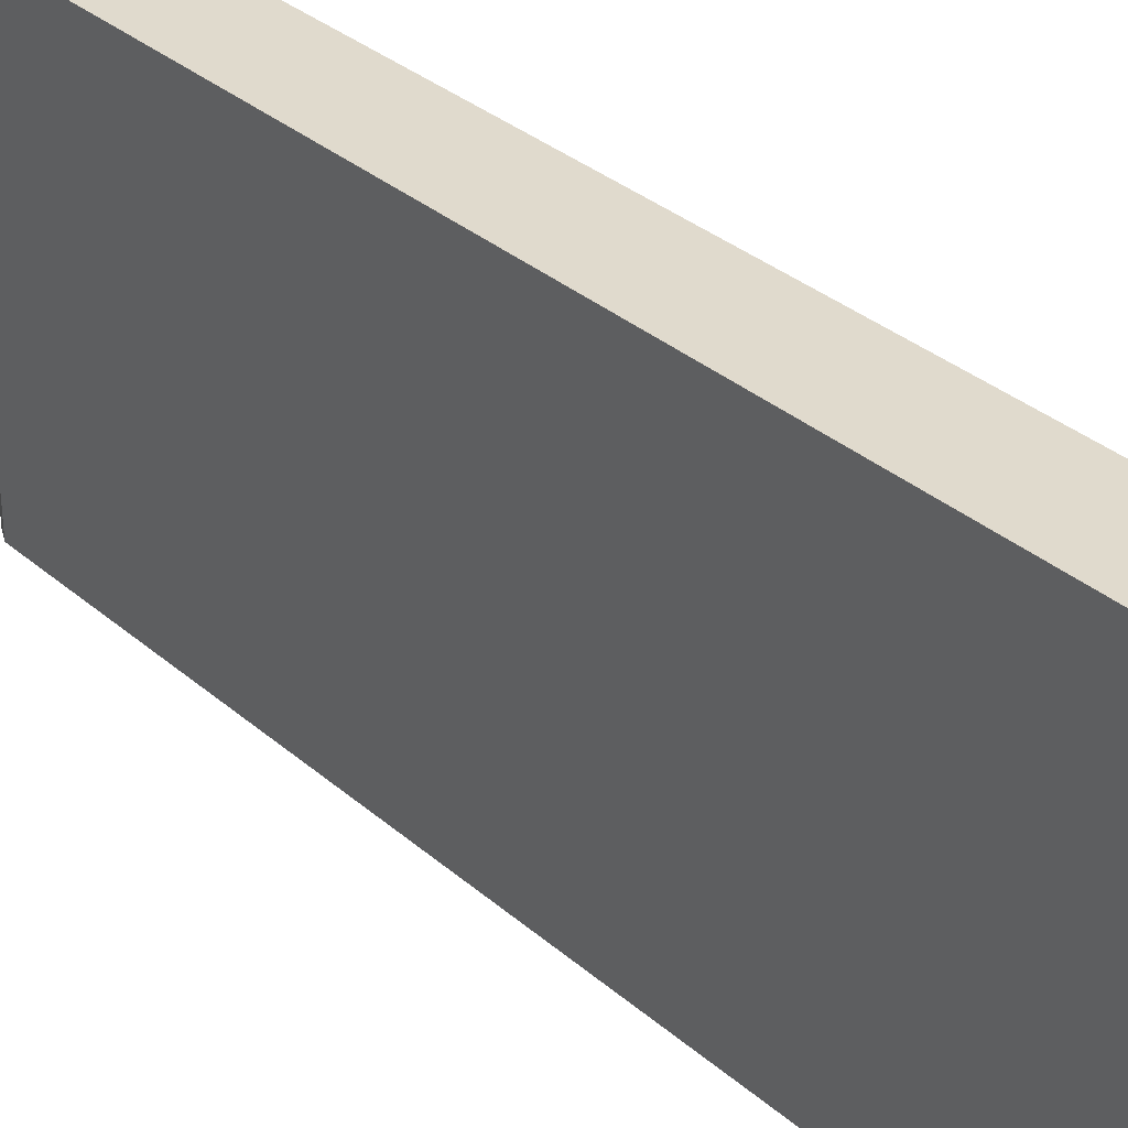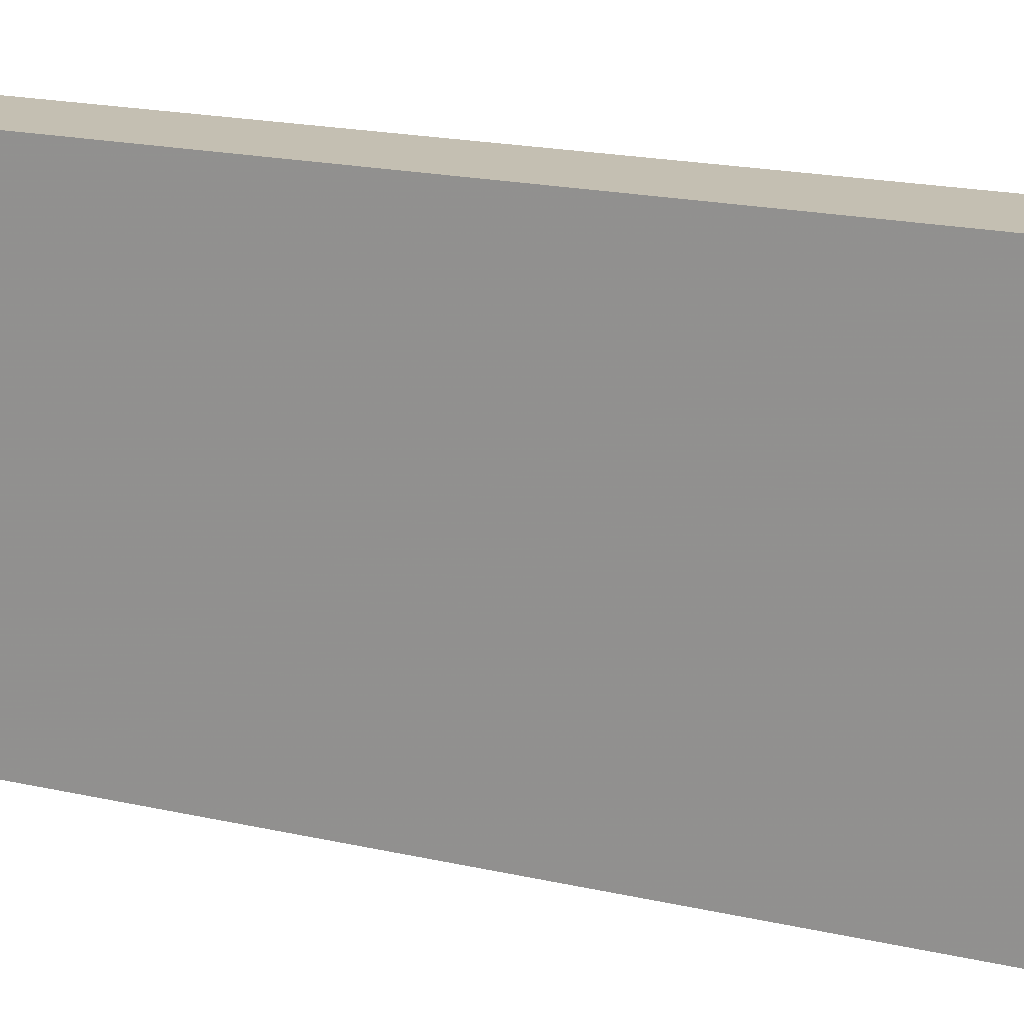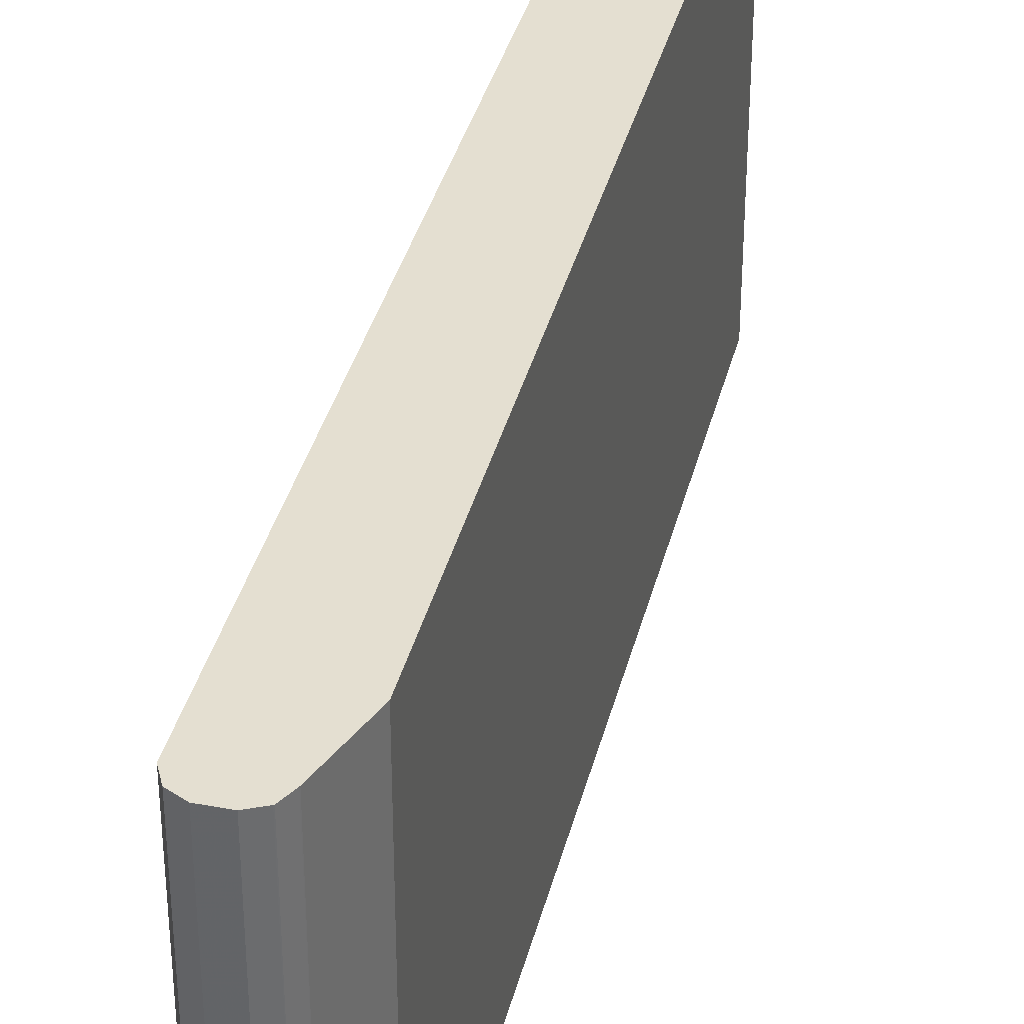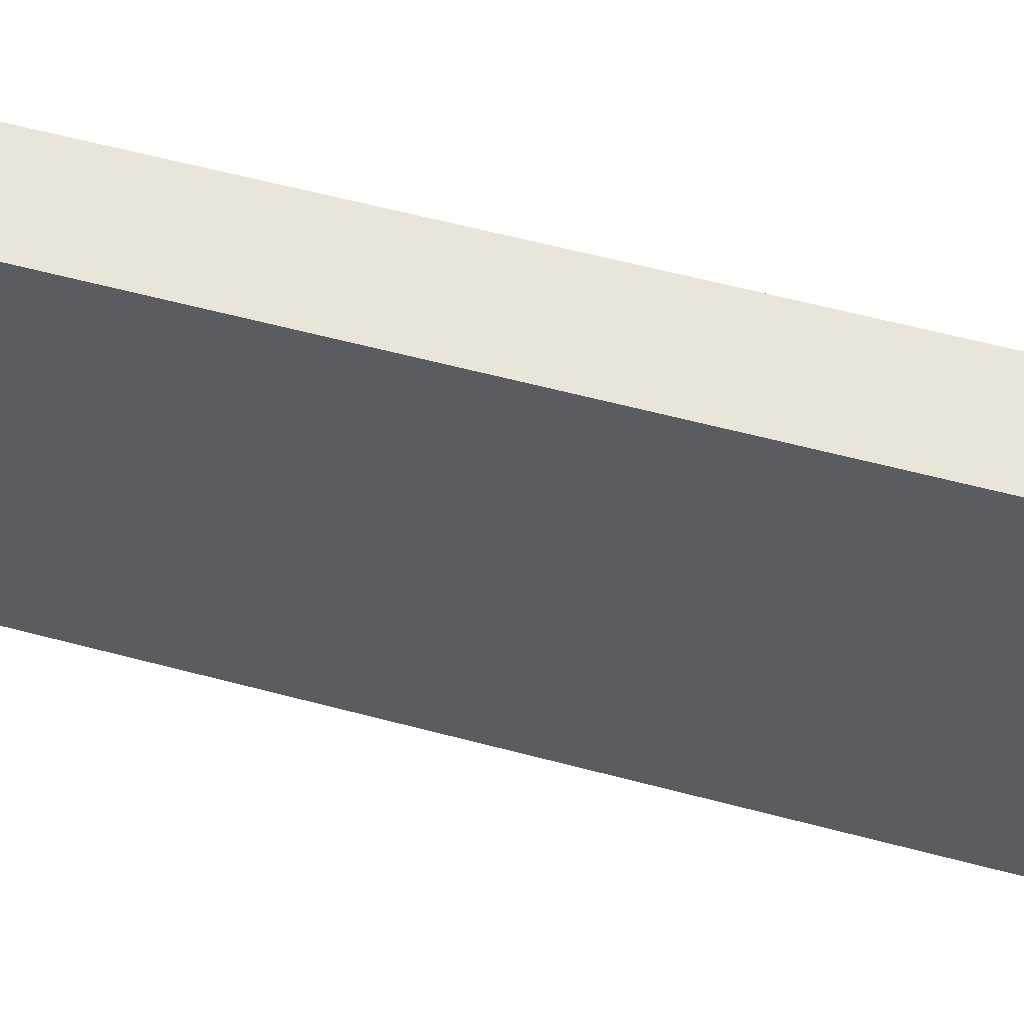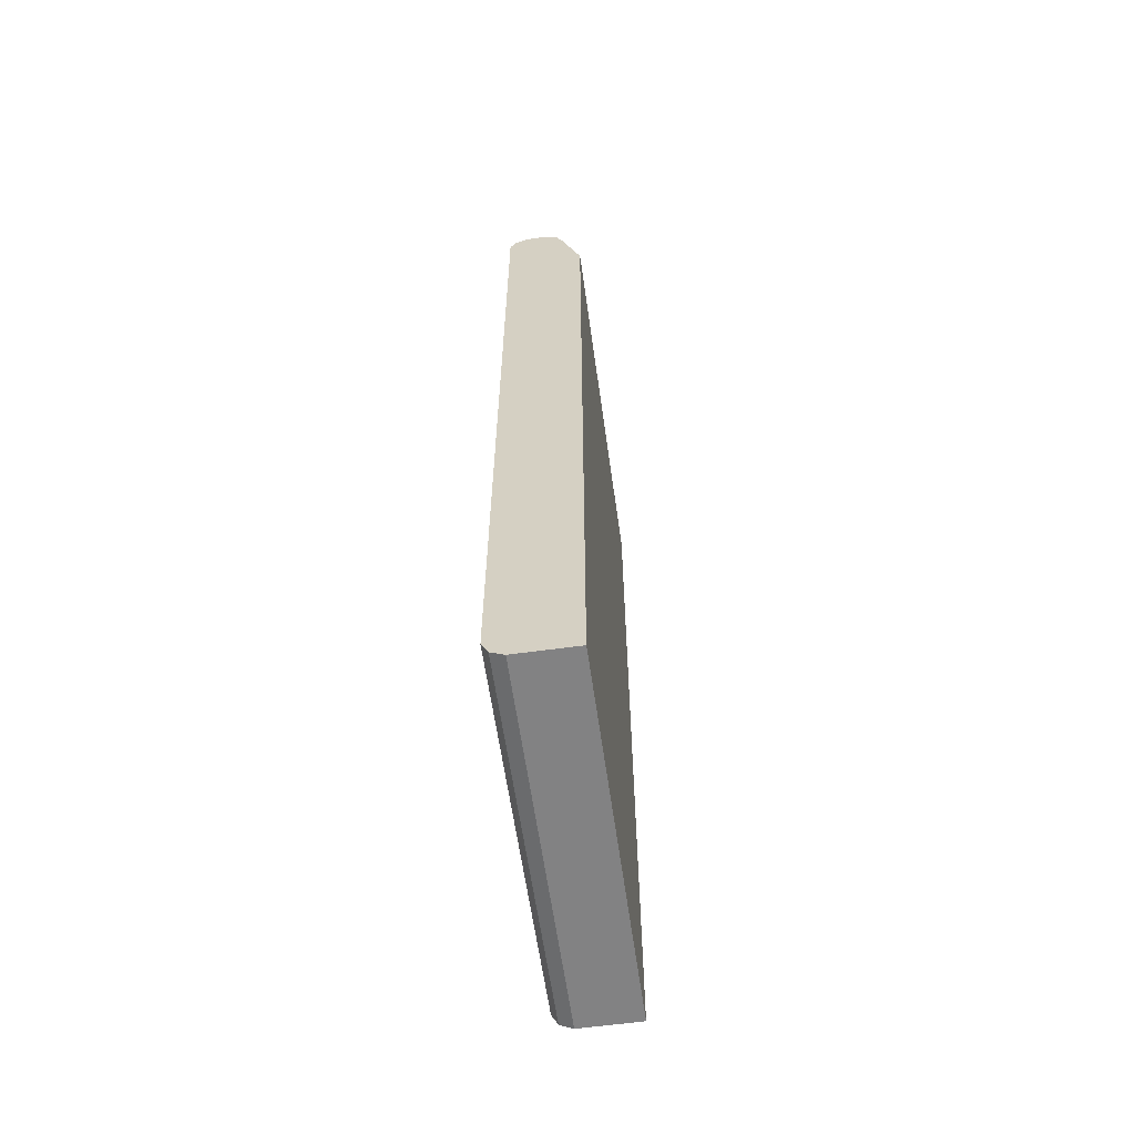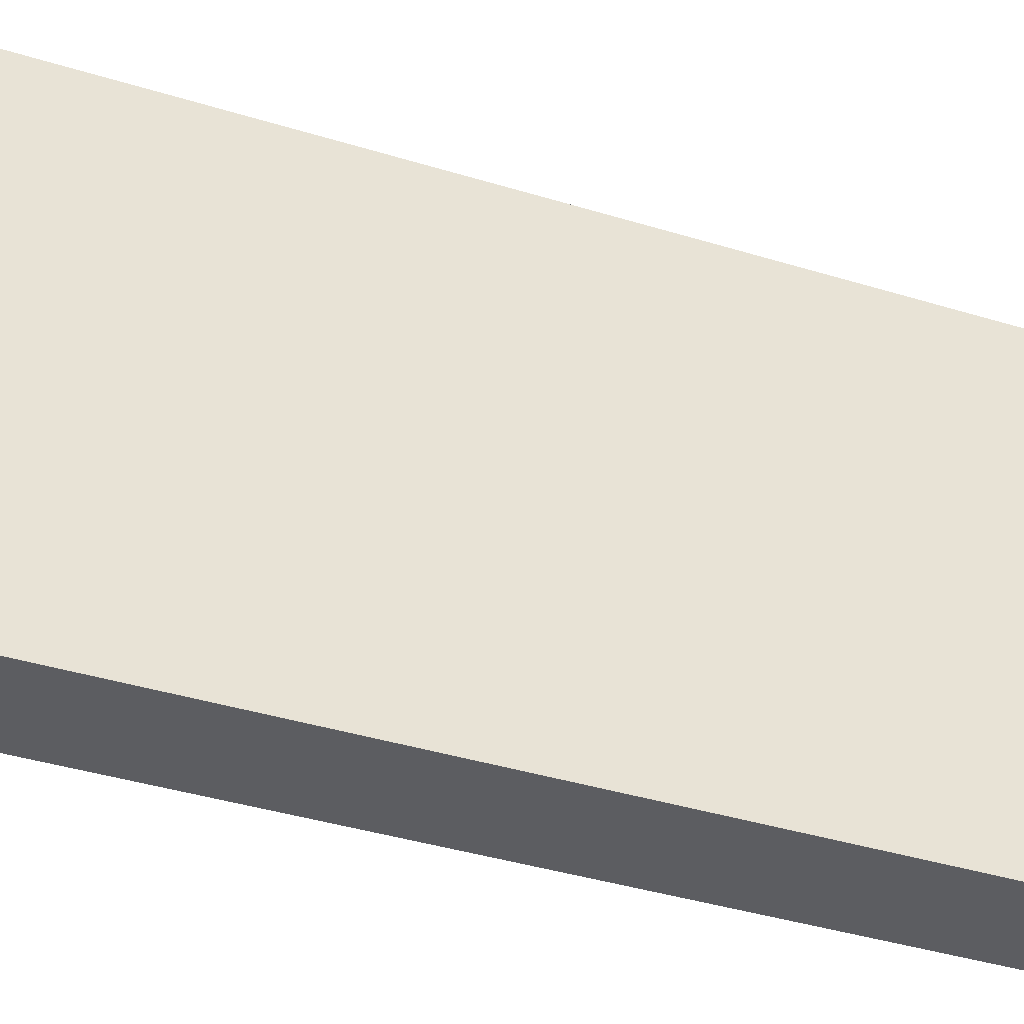
<metadata>
{"format":"obj","ext":"obj","renderer":"f3d","projection":"perspective","resolution":1024,"background":"white","views":[{"elev":33.0,"azim":-40.3,"up":"+Y"},{"elev":17.6,"azim":115.0,"up":"+Y"},{"elev":36.7,"azim":13.6,"up":"+Y"},{"elev":58.1,"azim":105.5,"up":"+Y"},{"elev":-60.9,"azim":8.0,"up":"+Z"},{"elev":-36.3,"azim":-112.4,"up":"+Y"}]}
</metadata>
<code>
v -0.7449 0.3365 -0.4083
v -0.7449 0.006195 -0.4083
v -0.7988 0.3365 -0.4083
v -0.7449 0.3365 0.3372
v -0.7988 0.006195 -0.4083
v -0.7449 0.006195 0.3372
v -0.8106 0.3365 -0.4023
v -0.7633 0.3365 0.3905
v -0.8106 0.006195 -0.4023
v -0.7633 0.006195 0.3905
v -0.8109 0.3365 -0.4018
v -0.7636 0.3365 0.391
v -0.8145 0.006195 -0.3946
v -0.7672 0.006195 0.3982
v -0.8166 0.3365 -0.3905
v -0.7692 0.3365 0.4023
v -0.8166 0.006195 -0.3905
v -0.7692 0.006195 0.4023
v -0.8166 0.3365 0.3905
v -0.7697 0.3365 0.4026
v -0.8166 0.006195 0.3905
v -0.7769 0.006195 0.4062
v -0.8162 0.3365 0.3913
v -0.7811 0.3365 0.4083
v -0.7811 0.006195 0.4083
v -0.8108 0.006195 0.402
v -0.8106 0.3365 0.4023
v -0.7988 0.3365 0.4083
v -0.7988 0.006195 0.4083
v -0.8106 0.006195 0.4023
v -0.8104 0.006195 0.4024
f 13 17 15
f 12 16 14
f 11 13 15
f 10 12 14
f 9 13 11
f 4 10 6
f 7 9 11
f 4 8 10
f 3 9 7
f 14 16 18
f 3 5 9
f 8 12 10
f 15 17 21
f 23 26 27
f 16 20 18
f 18 20 22
f 19 21 23
f 20 24 25
f 20 25 22
f 21 26 23
f 24 28 29
f 24 29 25
f 26 30 27
f 27 30 31
f 28 31 29
f 2 9 5
f 15 21 19
f 2 13 9
f 27 31 28
f 2 21 17
f 1 2 5
f 1 5 3
f 1 3 7
f 1 7 11
f 1 11 15
f 1 15 19
f 1 19 23
f 1 23 27
f 1 27 28
f 1 28 24
f 1 24 20
f 1 20 16
f 1 16 12
f 2 17 13
f 1 8 4
f 1 12 8
f 2 26 21
f 2 30 26
f 2 31 30
f 2 25 29
f 2 22 25
f 2 29 31
f 2 14 18
f 2 10 14
f 2 6 10
f 1 6 2
f 1 4 6
f 2 18 22

</code>
